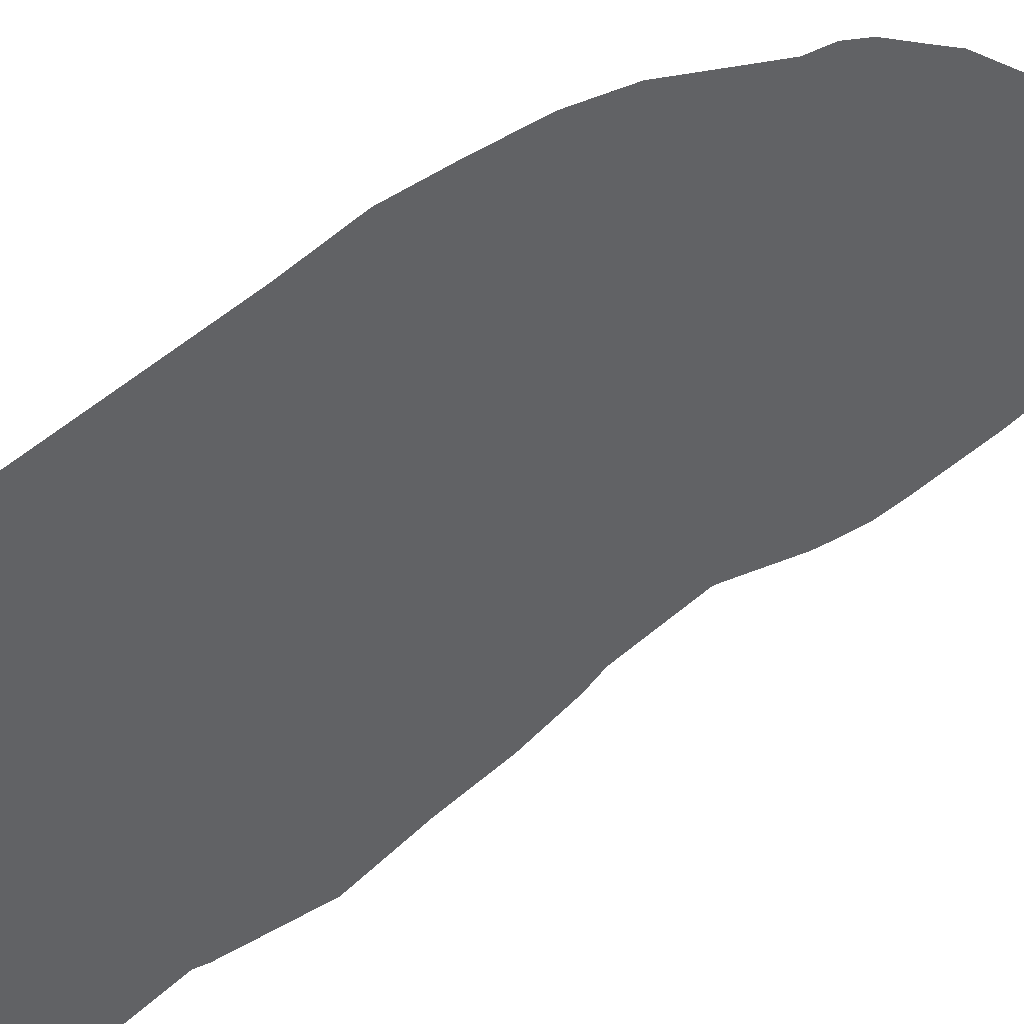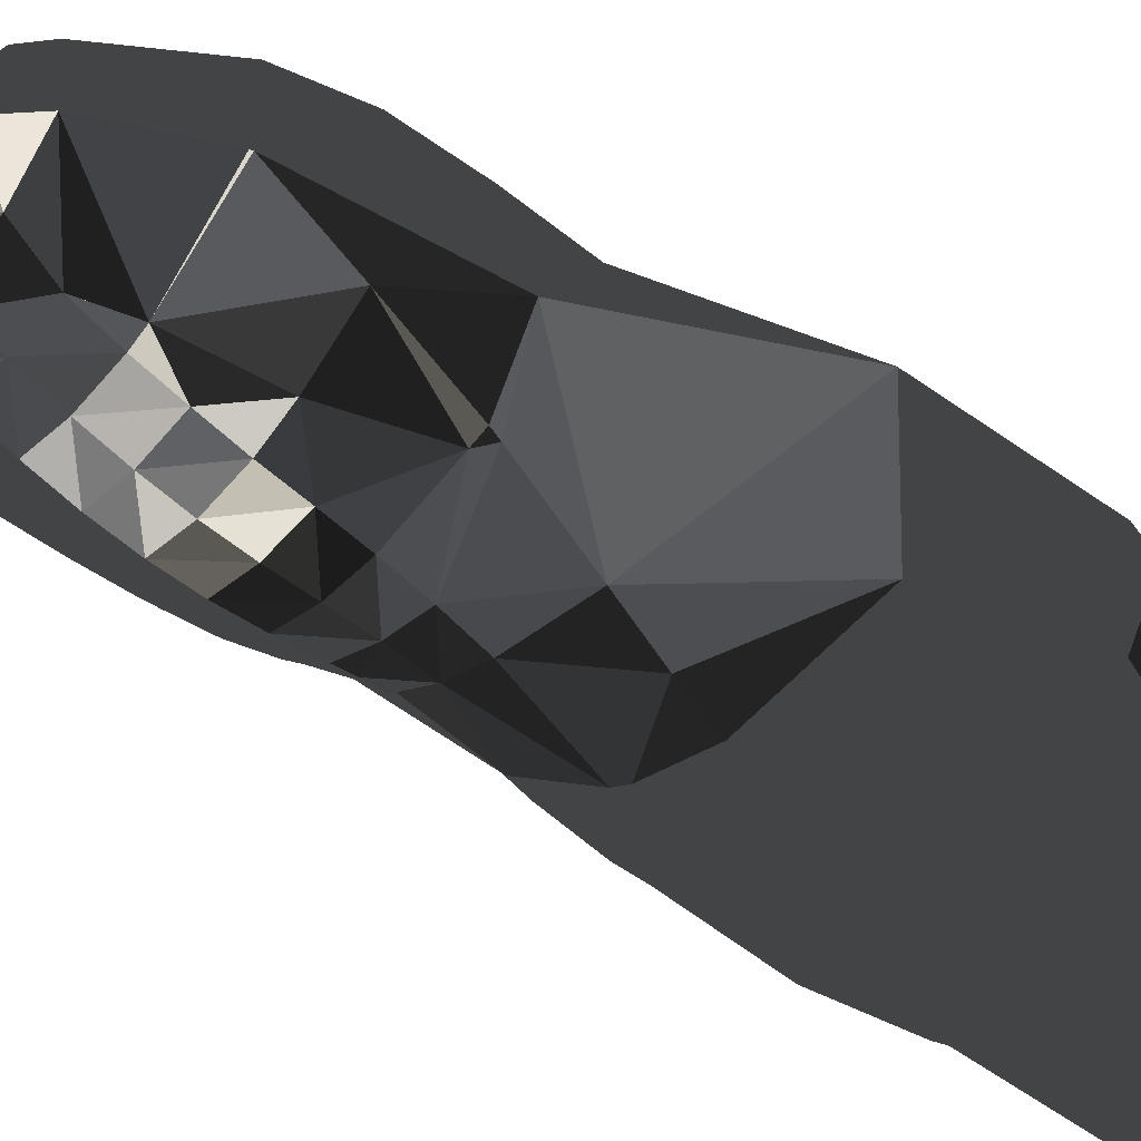
<metadata>
{"format":"obj","ext":"obj","renderer":"f3d","projection":"perspective","resolution":1024,"background":"white","views":[{"elev":36.4,"azim":38.5,"up":"+Y"},{"elev":-51.2,"azim":-134.1,"up":"+Y"}]}
</metadata>
<code>
v -0.009376 0.003281 8.37e-05
v -0.006118 0.003281 -0.002895
v 0.002104 -0.00393 8.37e-05
v 0.002104 0.003281 -0.004755
v 0.002104 -0.006704 0.008306
v 0.002104 -0.004941 0.00211
v 0.002104 -0.005697 0.004195
v -0.01422 0.003281 0.008306
v -0.01782 0.003281 0.02475
v -0.01434 0.003281 0.008531
v 0.002104 -0.007458 0.01653
v 0.002104 -0.007294 0.01242
v 0.002104 -0.00645 0.02475
v 0.002104 -0.007182 0.02064
v -0.02762 0.003281 0.04119
v 0.002104 -0.004941 0.03087
v 0.002104 -0.005452 0.02886
v 0.002104 -0.004464 0.03297
v 0.002104 -0.004453 0.04119
v -0.03078 -0.0182 0.05764
v -0.01434 -0.02263 0.05764
v -0.003649 -0.01316 0.05764
v -0.02941 0.003281 0.05764
v -0.03078 -0.001469 0.05764
v 0.002104 -0.005307 0.04942
v 0.002104 -0.004941 0.04346
v 0.0008871 -0.004941 0.05764
v 0.002104 -0.004941 0.05259
v 0.002104 -0.001179 0.05764
v 0.01011 0.003281 8.37e-05
v 0.01033 0.003281 0.0004523
v 0.01156 0.003281 0.004195
v 0.0117 0.003281 0.008306
v 0.01139 0.003281 0.01242
v 0.01095 0.003281 0.01653
v 0.009676 0.003281 0.02475
v 0.01033 0.003281 0.02149
v 0.01045 0.003281 0.02064
v 0.008214 0.003281 0.02886
v 0.006379 0.003281 0.03297
v 0.004694 0.003281 0.04119
v 0.004661 0.003281 0.04942
v 0.002437 0.003281 0.05764
v 0.002104 0.0115 -0.003464
v 0.002104 0.01514 8.37e-05
v 0.002104 0.01756 0.008306
v 0.002104 0.01561 0.0008172
v 0.002104 0.01696 0.004195
v 0.002104 0.017 0.01653
v 0.002104 0.01746 0.01242
v 0.002104 0.01569 0.02475
v 0.002104 0.01642 0.02064
v 0.002104 0.01332 0.03297
v 0.002104 0.01469 0.02886
v 0.002104 0.01561 0.02509
v 0.002104 0.01266 0.04119
v -0.01434 0.01445 0.05764
v 0.002104 0.01249 0.04942
v -0.001006 0.0115 0.05764
v 0.002104 0.00627 0.05764
v 0.002104 0.0115 0.05258
v -0.006118 0.01363 0.05764
v -0.01434 0.003281 0.06711
v -0.01085 0.003281 0.06586
v -0.006118 0.003281 0.0647
v 0.002104 0.003281 0.05822
v -0.006118 -0.002258 8.37e-05
v -0.007661 -0.004941 0.008306
v -0.006118 -0.005912 0.008306
v -0.006118 -0.004941 0.004192
v -0.006118 -0.004942 0.004195
v -0.002007 -0.006142 0.004195
v -0.002007 -0.004941 0.001367
v -0.002007 -0.007115 0.008306
v -0.01434 -0.004374 0.02475
v -0.009381 -0.004941 0.01653
v -0.006118 -0.006903 0.01653
v -0.006118 -0.006461 0.01242
v -0.002007 -0.007708 0.01242
v -0.002007 -0.007985 0.01653
v -0.01434 -0.0003921 0.01653
v -0.01288 -0.004941 0.02475
v -0.006118 -0.007341 0.02475
v -0.006118 -0.007079 0.02064
v -0.002007 -0.00789 0.02064
v -0.002007 -0.007533 0.02475
v -0.02641 -0.01316 0.04119
v -0.01434 -0.01519 0.04119
v -0.01434 -0.01316 0.03744
v -0.007741 -0.01316 0.04119
v -0.01434 -0.01002 0.03297
v -0.006118 -0.00865 0.03297
v -0.01434 -0.004941 0.02565
v -0.006118 -0.007823 0.02886
v -0.002007 -0.007176 0.02886
v -0.002007 -0.007142 0.03297
v 0.001514 -0.004941 0.03297
v -0.006118 -0.01217 0.04119
v 0.001756 -0.004941 0.04119
v -0.03078 -0.01316 0.05287
v -0.006118 -0.01316 0.04315
v -0.003803 -0.01316 0.04942
v -0.02818 -0.01316 0.07408
v -0.01434 -0.02411 0.07408
v -0.03078 -0.01316 0.07056
v -0.01186 -0.01316 0.07408
v -0.01434 -0.00925 0.07408
v -0.00569 -0.01316 0.06586
v -0.00534 -0.004941 0.06586
v -0.006118 -0.001498 0.06586
v -0.01434 -0.004941 0.0721
v -0.006118 -0.01316 0.0669
v -0.006118 -0.004941 0.06643
v -0.01434 -0.01316 0.07519
v -0.008281 0.0115 8.37e-05
v -0.006118 0.0115 -0.001649
v -0.006118 0.0137 8.37e-05
v -0.01434 0.003454 0.008306
v -0.01434 0.0115 0.008072
v -0.01434 0.01175 0.008306
v -0.006118 0.01807 0.008306
v -0.002007 0.01535 8.37e-05
v -0.006118 0.01561 0.00242
v -0.002007 0.01561 0.0004521
v -0.006118 0.01661 0.004195
v -0.002007 0.01746 0.004195
v -0.002007 0.01841 0.008306
v -0.01434 0.0178 0.02475
v -0.01434 0.01615 0.01653
v -0.006118 0.01909 0.01653
v -0.006118 0.01879 0.01242
v -0.002007 0.0187 0.01242
v -0.002007 0.01864 0.01653
v -0.006118 0.01892 0.02475
v -0.006118 0.01912 0.02064
v -0.002007 0.01838 0.02064
v -0.002007 0.01794 0.02475
v -0.01434 0.01911 0.04119
v -0.01434 0.01856 0.03297
v -0.006118 0.01823 0.03297
v 0.000926 0.01561 0.02886
v -0.006118 0.01855 0.02886
v -0.002007 0.01727 0.02886
v -0.0004873 0.01561 0.03297
v -0.002007 0.01658 0.03297
v -0.006118 0.01817 0.04119
v -0.01434 0.01839 0.04942
v -0.006118 0.01737 0.04942
v -0.01434 0.005246 0.06586
v -0.01434 0.0115 0.06096
v -0.006118 0.0115 0.0601
v 0.004159 -0.004941 0.004195
v 0.005656 -0.004941 0.008306
v 0.006215 -0.00204 8.37e-05
v 0.006215 -0.003694 0.004195
v 0.007638 -0.0008301 8.37e-05
v 0.009419 -0.0008301 0.004195
v 0.01033 0.0004184 0.004195
v 0.006215 -0.0045 0.008306
v 0.009812 -0.0008301 0.008306
v 0.01033 -1.561e-05 0.008306
v 0.006121 -0.004941 0.01242
v 0.006109 -0.004941 0.01653
v 0.006215 -0.004851 0.01242
v 0.00967 -0.0008301 0.01242
v 0.01033 0.0004167 0.01242
v 0.006215 -0.004829 0.01653
v 0.009352 -0.0008301 0.01653
v 0.01033 0.001303 0.01653
v 0.005626 -0.004941 0.02064
v 0.004578 -0.004941 0.02475
v 0.006215 -0.004321 0.02064
v 0.008871 -0.0008301 0.02064
v 0.01033 0.002774 0.02064
v 0.006215 -0.003331 0.02475
v 0.008096 -0.0008301 0.02475
v 0.00291 -0.004941 0.02886
v 0.006215 -0.001651 0.02886
v 0.00678 -0.0008301 0.02886
v 0.005126 -0.0008301 0.03297
v 0.006215 -0.0008301 0.03032
v 0.006215 0.002103 0.03297
v 0.002322 -0.004941 0.04942
v 0.008339 0.0115 8.37e-05
v 0.01032 0.007392 8.37e-05
v 0.01033 0.007392 9.379e-05
v 0.01015 0.0115 0.004195
v 0.01033 0.01123 0.004195
v 0.01033 0.0115 0.005185
v 0.01175 0.007392 0.004195
v 0.01199 0.007392 0.008306
v 0.01048 0.0115 0.008306
v 0.005487 0.01561 0.004195
v 0.006215 0.01335 8.37e-05
v 0.006215 0.01519 0.004195
v 0.006152 0.01561 0.008306
v 0.006215 0.01557 0.008306
v 0.01033 0.01173 0.008306
v 0.01008 0.0115 0.01242
v 0.01033 0.01114 0.01242
v 0.01033 0.0115 0.01068
v 0.009133 0.0115 0.01653
v 0.01033 0.009651 0.01653
v 0.01167 0.007392 0.01242
v 0.01105 0.007392 0.01653
v 0.005481 0.01561 0.01242
v 0.006215 0.01506 0.01242
v 0.004342 0.01561 0.01653
v 0.006215 0.01411 0.01653
v 0.01027 0.007392 0.02064
v 0.01033 0.007206 0.02064
v 0.01033 0.007392 0.02037
v 0.007837 0.0115 0.02064
v 0.009174 0.007392 0.02475
v 0.006531 0.0115 0.02475
v 0.003256 0.01561 0.02064
v 0.006215 0.01307 0.02064
v 0.0022 0.01561 0.02475
v 0.006215 0.01187 0.02475
v 0.007491 0.007392 0.02886
v 0.005143 0.0115 0.02886
v 0.006215 0.009891 0.02886
v 0.006215 0.0115 0.02575
v 0.00588 0.007392 0.03297
v 0.006215 0.006154 0.03297
v 0.006215 0.007392 0.03204
v 0.003679 0.0115 0.03297
v 0.002992 0.0115 0.04119
v 0.002897 0.0115 0.04942
v -0.009376 0.003281 8.37e-05
v -0.006118 0.003281 -0.002895
v 0.002104 -0.00393 8.37e-05
v 0.002104 0.003281 -0.004755
v 0.002104 -0.006704 0.008306
v 0.002104 -0.004941 0.00211
v 0.002104 -0.005697 0.004195
v -0.01422 0.003281 0.008306
v -0.01782 0.003281 0.02475
v -0.01434 0.003281 0.008531
v 0.002104 -0.007458 0.01653
v 0.002104 -0.007294 0.01242
v 0.002104 -0.00645 0.02475
v 0.002104 -0.007182 0.02064
v -0.02762 0.003281 0.04119
v 0.002104 -0.004941 0.03087
v 0.002104 -0.005452 0.02886
v 0.002104 -0.004464 0.03297
v 0.002104 -0.004453 0.04119
v -0.03078 -0.0182 0.05764
v -0.01434 -0.02263 0.05764
v -0.003649 -0.01316 0.05764
v -0.02941 0.003281 0.05764
v -0.03078 -0.001469 0.05764
v 0.002104 -0.005307 0.04942
v 0.002104 -0.004941 0.04346
v 0.0008871 -0.004941 0.05764
v 0.002104 -0.004941 0.05259
v 0.002104 -0.001179 0.05764
v 0.01011 0.003281 8.37e-05
v 0.01033 0.003281 0.0004523
v 0.01156 0.003281 0.004195
v 0.0117 0.003281 0.008306
v 0.01139 0.003281 0.01242
v 0.01095 0.003281 0.01653
v 0.009676 0.003281 0.02475
v 0.01033 0.003281 0.02149
v 0.01045 0.003281 0.02064
v 0.008214 0.003281 0.02886
v 0.006379 0.003281 0.03297
v 0.004694 0.003281 0.04119
v 0.004661 0.003281 0.04942
v 0.002437 0.003281 0.05764
v 0.002104 0.0115 -0.003464
v 0.002104 0.01514 8.37e-05
v 0.002104 0.01756 0.008306
v 0.002104 0.01561 0.0008172
v 0.002104 0.01696 0.004195
v 0.002104 0.017 0.01653
v 0.002104 0.01746 0.01242
v 0.002104 0.01569 0.02475
v 0.002104 0.01642 0.02064
v 0.002104 0.01332 0.03297
v 0.002104 0.01469 0.02886
v 0.002104 0.01561 0.02509
v 0.002104 0.01266 0.04119
v -0.01434 0.01445 0.05764
v 0.002104 0.01249 0.04942
v -0.001006 0.0115 0.05764
v 0.002104 0.00627 0.05764
v 0.002104 0.0115 0.05258
v -0.006118 0.01363 0.05764
v -0.01434 0.003281 0.06711
v -0.01085 0.003281 0.06586
v -0.006118 0.003281 0.0647
v 0.002104 0.003281 0.05822
v -0.006118 -0.002258 8.37e-05
v -0.007661 -0.004941 0.008306
v -0.006118 -0.005912 0.008306
v -0.006118 -0.004941 0.004192
v -0.006118 -0.004942 0.004195
v -0.002007 -0.006142 0.004195
v -0.002007 -0.004941 0.001367
v -0.002007 -0.007115 0.008306
v -0.01434 -0.004374 0.02475
v -0.009381 -0.004941 0.01653
v -0.006118 -0.006903 0.01653
v -0.006118 -0.006461 0.01242
v -0.002007 -0.007708 0.01242
v -0.002007 -0.007985 0.01653
v -0.01434 -0.0003921 0.01653
v -0.01288 -0.004941 0.02475
v -0.006118 -0.007341 0.02475
v -0.006118 -0.007079 0.02064
v -0.002007 -0.00789 0.02064
v -0.002007 -0.007533 0.02475
v -0.02641 -0.01316 0.04119
v -0.01434 -0.01519 0.04119
v -0.01434 -0.01316 0.03744
v -0.007741 -0.01316 0.04119
v -0.01434 -0.01002 0.03297
v -0.006118 -0.00865 0.03297
v -0.01434 -0.004941 0.02565
v -0.006118 -0.007823 0.02886
v -0.002007 -0.007176 0.02886
v -0.002007 -0.007142 0.03297
v 0.001514 -0.004941 0.03297
v -0.006118 -0.01217 0.04119
v 0.001756 -0.004941 0.04119
v -0.03078 -0.01316 0.05287
v -0.006118 -0.01316 0.04315
v -0.003803 -0.01316 0.04942
v -0.02818 -0.01316 0.07408
v -0.01434 -0.02411 0.07408
v -0.03078 -0.01316 0.07056
v -0.01186 -0.01316 0.07408
v -0.01434 -0.00925 0.07408
v -0.00569 -0.01316 0.06586
v -0.00534 -0.004941 0.06586
v -0.006118 -0.001498 0.06586
v -0.01434 -0.004941 0.0721
v -0.006118 -0.01316 0.0669
v -0.006118 -0.004941 0.06643
v -0.01434 -0.01316 0.07519
v -0.008281 0.0115 8.37e-05
v -0.006118 0.0115 -0.001649
v -0.006118 0.0137 8.37e-05
v -0.01434 0.003454 0.008306
v -0.01434 0.0115 0.008072
v -0.01434 0.01175 0.008306
v -0.006118 0.01807 0.008306
v -0.002007 0.01535 8.37e-05
v -0.006118 0.01561 0.00242
v -0.002007 0.01561 0.0004521
v -0.006118 0.01661 0.004195
v -0.002007 0.01746 0.004195
v -0.002007 0.01841 0.008306
v -0.01434 0.0178 0.02475
v -0.01434 0.01615 0.01653
v -0.006118 0.01909 0.01653
v -0.006118 0.01879 0.01242
v -0.002007 0.0187 0.01242
v -0.002007 0.01864 0.01653
v -0.006118 0.01892 0.02475
v -0.006118 0.01912 0.02064
v -0.002007 0.01838 0.02064
v -0.002007 0.01794 0.02475
v -0.01434 0.01911 0.04119
v -0.01434 0.01856 0.03297
v -0.006118 0.01823 0.03297
v 0.000926 0.01561 0.02886
v -0.006118 0.01855 0.02886
v -0.002007 0.01727 0.02886
v -0.0004873 0.01561 0.03297
v -0.002007 0.01658 0.03297
v -0.006118 0.01817 0.04119
v -0.01434 0.01839 0.04942
v -0.006118 0.01737 0.04942
v -0.01434 0.005246 0.06586
v -0.01434 0.0115 0.06096
v -0.006118 0.0115 0.0601
v 0.004159 -0.004941 0.004195
v 0.005656 -0.004941 0.008306
v 0.006215 -0.00204 8.37e-05
v 0.006215 -0.003694 0.004195
v 0.007638 -0.0008301 8.37e-05
v 0.009419 -0.0008301 0.004195
v 0.01033 0.0004184 0.004195
v 0.006215 -0.0045 0.008306
v 0.009812 -0.0008301 0.008306
v 0.01033 -1.561e-05 0.008306
v 0.006121 -0.004941 0.01242
v 0.006109 -0.004941 0.01653
v 0.006215 -0.004851 0.01242
v 0.00967 -0.0008301 0.01242
v 0.01033 0.0004167 0.01242
v 0.006215 -0.004829 0.01653
v 0.009352 -0.0008301 0.01653
v 0.01033 0.001303 0.01653
v 0.005626 -0.004941 0.02064
v 0.004578 -0.004941 0.02475
v 0.006215 -0.004321 0.02064
v 0.008871 -0.0008301 0.02064
v 0.01033 0.002774 0.02064
v 0.006215 -0.003331 0.02475
v 0.008096 -0.0008301 0.02475
v 0.00291 -0.004941 0.02886
v 0.006215 -0.001651 0.02886
v 0.00678 -0.0008301 0.02886
v 0.005126 -0.0008301 0.03297
v 0.006215 -0.0008301 0.03032
v 0.006215 0.002103 0.03297
v 0.002322 -0.004941 0.04942
v 0.008339 0.0115 8.37e-05
v 0.01032 0.007392 8.37e-05
v 0.01033 0.007392 9.379e-05
v 0.01015 0.0115 0.004195
v 0.01033 0.01123 0.004195
v 0.01033 0.0115 0.005185
v 0.01175 0.007392 0.004195
v 0.01199 0.007392 0.008306
v 0.01048 0.0115 0.008306
v 0.005487 0.01561 0.004195
v 0.006215 0.01335 8.37e-05
v 0.006215 0.01519 0.004195
v 0.006152 0.01561 0.008306
v 0.006215 0.01557 0.008306
v 0.01033 0.01173 0.008306
v 0.01008 0.0115 0.01242
v 0.01033 0.01114 0.01242
v 0.01033 0.0115 0.01068
v 0.009133 0.0115 0.01653
v 0.01033 0.009651 0.01653
v 0.01167 0.007392 0.01242
v 0.01105 0.007392 0.01653
v 0.005481 0.01561 0.01242
v 0.006215 0.01506 0.01242
v 0.004342 0.01561 0.01653
v 0.006215 0.01411 0.01653
v 0.01027 0.007392 0.02064
v 0.01033 0.007206 0.02064
v 0.01033 0.007392 0.02037
v 0.007837 0.0115 0.02064
v 0.009174 0.007392 0.02475
v 0.006531 0.0115 0.02475
v 0.003256 0.01561 0.02064
v 0.006215 0.01307 0.02064
v 0.0022 0.01561 0.02475
v 0.006215 0.01187 0.02475
v 0.007491 0.007392 0.02886
v 0.005143 0.0115 0.02886
v 0.006215 0.009891 0.02886
v 0.006215 0.0115 0.02575
v 0.00588 0.007392 0.03297
v 0.006215 0.006154 0.03297
v 0.006215 0.007392 0.03204
v 0.003679 0.0115 0.03297
v 0.002992 0.0115 0.04119
v 0.002897 0.0115 0.04942
f 1 2 67
f 67 2 4
f 67 4 3
f 68 70 71
f 68 71 69
f 72 71 70
f 70 73 72
f 72 73 6
f 72 6 7
f 69 71 72
f 69 72 74
f 5 74 72
f 72 7 5
f 68 8 1
f 1 67 70
f 1 70 68
f 3 6 73
f 67 3 73
f 73 70 67
f 9 10 81
f 9 81 75
f 78 76 68
f 68 69 78
f 76 78 77
f 78 69 74
f 78 74 79
f 12 79 74
f 74 5 12
f 77 78 79
f 77 79 80
f 11 80 79
f 79 12 11
f 68 81 10
f 10 8 68
f 81 68 76
f 84 82 76
f 76 77 84
f 82 84 83
f 84 77 80
f 84 80 85
f 85 80 11
f 85 11 14
f 86 83 84
f 84 85 86
f 86 85 14
f 86 14 13
f 82 75 81
f 81 76 82
f 24 100 20
f 87 89 88
f 88 89 90
f 91 15 9
f 9 75 93
f 9 93 91
f 87 15 91
f 91 89 87
f 94 91 93
f 93 82 94
f 82 83 94
f 91 94 92
f 95 94 83
f 83 86 95
f 95 86 13
f 95 13 17
f 96 92 94
f 94 95 96
f 16 96 95
f 95 17 16
f 96 16 97
f 82 93 75
f 97 16 18
f 92 90 89
f 89 91 92
f 90 92 98
f 98 92 96
f 99 98 96
f 96 97 99
f 99 97 18
f 99 18 19
f 21 20 100
f 100 87 88
f 100 88 21
f 102 21 88
f 88 90 101
f 88 101 102
f 21 102 22
f 24 23 15
f 15 87 100
f 15 100 24
f 98 101 90
f 26 102 101
f 26 101 98
f 98 99 26
f 102 26 25
f 19 26 99
f 28 22 102
f 102 25 28
f 22 28 27
f 27 28 29
f 20 105 24
f 104 103 105
f 105 20 21
f 105 21 104
f 112 104 21
f 21 22 108
f 21 108 112
f 104 112 106
f 103 107 111
f 24 111 63
f 63 23 24
f 111 24 105
f 111 105 103
f 109 108 22
f 22 27 109
f 110 65 64
f 110 109 27
f 27 29 110
f 29 66 65
f 29 65 110
f 107 106 112
f 112 113 107
f 113 111 107
f 108 109 113
f 113 112 108
f 64 63 111
f 110 64 111
f 111 113 110
f 110 113 109
f 104 114 103
f 106 114 104
f 103 114 107
f 107 114 106
f 120 119 118
f 115 116 2
f 115 2 1
f 44 4 2
f 44 2 116
f 117 116 115
f 122 45 44
f 44 116 122
f 116 117 122
f 1 118 119
f 119 115 1
f 118 1 8
f 120 121 125
f 119 125 123
f 123 117 115
f 123 115 119
f 125 119 120
f 117 123 124
f 117 124 122
f 45 122 124
f 124 47 45
f 126 124 123
f 126 123 125
f 126 48 47
f 47 124 126
f 121 127 126
f 126 125 121
f 46 48 126
f 46 126 127
f 120 118 10
f 129 10 9
f 9 128 129
f 10 129 120
f 8 10 118
f 129 130 131
f 131 121 120
f 131 120 129
f 131 132 127
f 127 121 131
f 50 46 127
f 50 127 132
f 133 132 131
f 133 131 130
f 133 49 50
f 50 132 133
f 128 134 135
f 135 130 129
f 135 129 128
f 135 136 133
f 133 130 135
f 136 52 49
f 49 133 136
f 134 137 136
f 136 135 134
f 137 51 52
f 52 136 137
f 15 138 139
f 139 128 9
f 139 9 15
f 139 140 142
f 142 134 128
f 142 128 139
f 54 55 141
f 142 143 137
f 137 134 142
f 137 141 55
f 55 51 137
f 141 137 143
f 53 54 141
f 53 141 144
f 140 145 143
f 143 142 140
f 144 141 143
f 144 143 145
f 146 140 139
f 146 139 138
f 56 53 144
f 56 144 145
f 146 56 145
f 145 140 146
f 23 57 147
f 147 138 15
f 147 15 23
f 147 148 146
f 146 138 147
f 148 58 56
f 56 146 148
f 60 61 59
f 57 62 148
f 148 147 57
f 62 59 61
f 61 58 148
f 61 148 62
f 23 63 149
f 23 149 150
f 23 150 57
f 64 65 151
f 64 151 150
f 64 150 149
f 60 59 151
f 151 65 60
f 65 66 60
f 57 150 151
f 57 151 62
f 62 151 59
f 149 63 64
f 4 156 154
f 154 3 4
f 156 4 30
f 7 6 152
f 5 7 152
f 5 152 153
f 154 152 6
f 6 3 154
f 152 154 155
f 155 154 156
f 155 156 157
f 158 157 156
f 156 30 31
f 156 31 158
f 153 152 155
f 153 155 159
f 160 159 155
f 155 157 160
f 161 160 157
f 157 158 161
f 158 31 32
f 33 161 158
f 158 32 33
f 12 5 153
f 12 153 162
f 163 11 12
f 12 162 163
f 162 153 159
f 162 159 164
f 165 164 159
f 159 160 165
f 165 160 161
f 165 161 166
f 163 162 164
f 163 164 167
f 168 167 164
f 164 165 168
f 168 165 166
f 168 166 169
f 166 161 33
f 166 33 34
f 169 166 34
f 169 34 35
f 170 14 11
f 11 163 170
f 171 13 14
f 14 170 171
f 170 163 167
f 170 167 172
f 172 167 168
f 172 168 173
f 173 168 169
f 173 169 174
f 175 171 170
f 170 172 175
f 175 172 173
f 175 173 176
f 37 176 173
f 173 174 37
f 176 37 36
f 174 169 35
f 174 35 38
f 38 37 174
f 177 17 13
f 13 171 177
f 177 16 17
f 178 177 171
f 171 175 178
f 178 175 176
f 178 176 179
f 39 179 176
f 176 36 39
f 180 18 16
f 181 16 177
f 177 178 181
f 16 181 180
f 179 181 178
f 180 181 182
f 39 182 181
f 181 179 39
f 182 39 40
f 19 18 180
f 41 19 180
f 180 182 41
f 182 40 41
f 25 26 183
f 42 183 26
f 26 19 41
f 26 41 42
f 183 28 25
f 42 29 28
f 28 183 42
f 29 42 43
f 43 66 29
f 185 30 4
f 185 4 44
f 185 44 184
f 194 184 44
f 44 45 194
f 30 185 186
f 186 31 30
f 184 188 186
f 186 185 184
f 188 184 187
f 187 189 188
f 190 32 31
f 31 186 190
f 190 186 188
f 33 32 190
f 33 190 191
f 189 191 190
f 190 188 189
f 191 189 192
f 193 195 194
f 194 45 47
f 194 47 193
f 195 187 184
f 184 194 195
f 193 47 48
f 196 197 195
f 195 193 196
f 197 198 189
f 189 187 195
f 189 195 197
f 46 196 193
f 193 48 46
f 192 189 198
f 200 201 199
f 202 203 200
f 200 199 202
f 204 34 33
f 33 191 204
f 201 204 191
f 191 192 201
f 204 201 200
f 205 35 34
f 34 204 205
f 203 205 204
f 204 200 203
f 207 197 196
f 207 196 206
f 207 199 201
f 201 198 197
f 201 197 207
f 206 196 46
f 206 46 50
f 209 207 206
f 209 206 208
f 202 199 207
f 202 207 209
f 208 206 50
f 208 50 49
f 198 201 192
f 211 212 210
f 213 210 212
f 213 212 203
f 203 202 213
f 214 36 37
f 37 211 214
f 211 210 214
f 214 210 213
f 214 213 215
f 212 38 35
f 35 205 212
f 38 212 211
f 203 212 205
f 211 37 38
f 217 209 208
f 217 208 216
f 213 202 209
f 213 209 217
f 216 208 49
f 216 49 52
f 218 219 217
f 217 216 218
f 215 213 217
f 215 217 219
f 218 216 52
f 218 52 51
f 39 36 214
f 39 214 220
f 222 223 221
f 222 220 214
f 214 215 223
f 214 223 222
f 225 226 224
f 225 40 39
f 225 39 220
f 220 226 225
f 227 224 226
f 227 226 222
f 222 221 227
f 222 226 220
f 54 221 223
f 55 223 219
f 219 218 55
f 223 55 54
f 219 223 215
f 51 55 218
f 53 227 221
f 221 54 53
f 41 40 225
f 41 225 224
f 228 41 224
f 224 227 228
f 56 228 227
f 227 53 56
f 42 41 228
f 42 228 229
f 58 229 228
f 228 56 58
f 60 43 42
f 42 229 61
f 42 61 60
f 58 61 229
f 60 66 43

</code>
